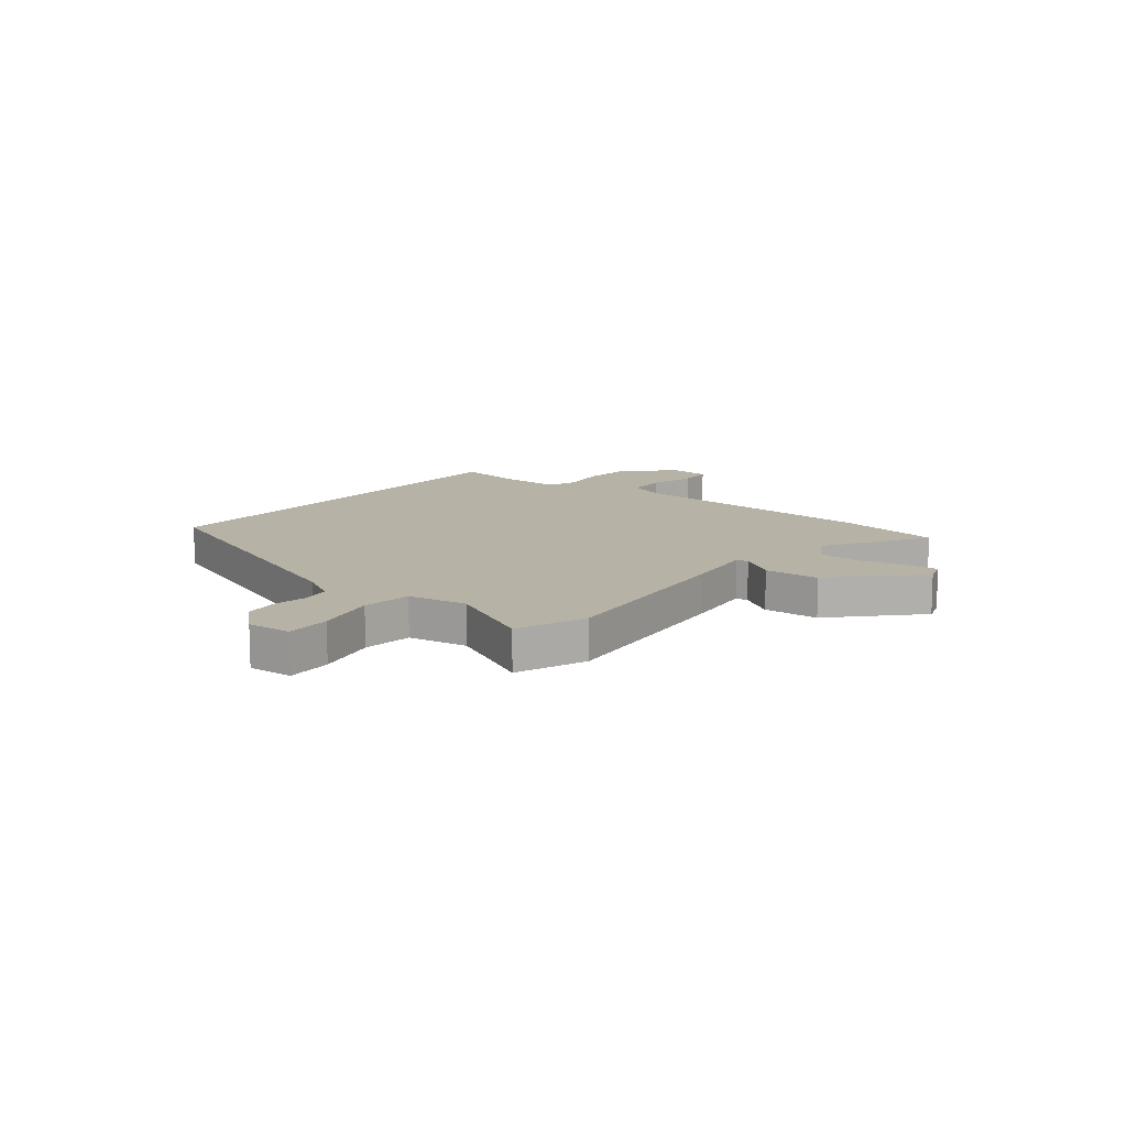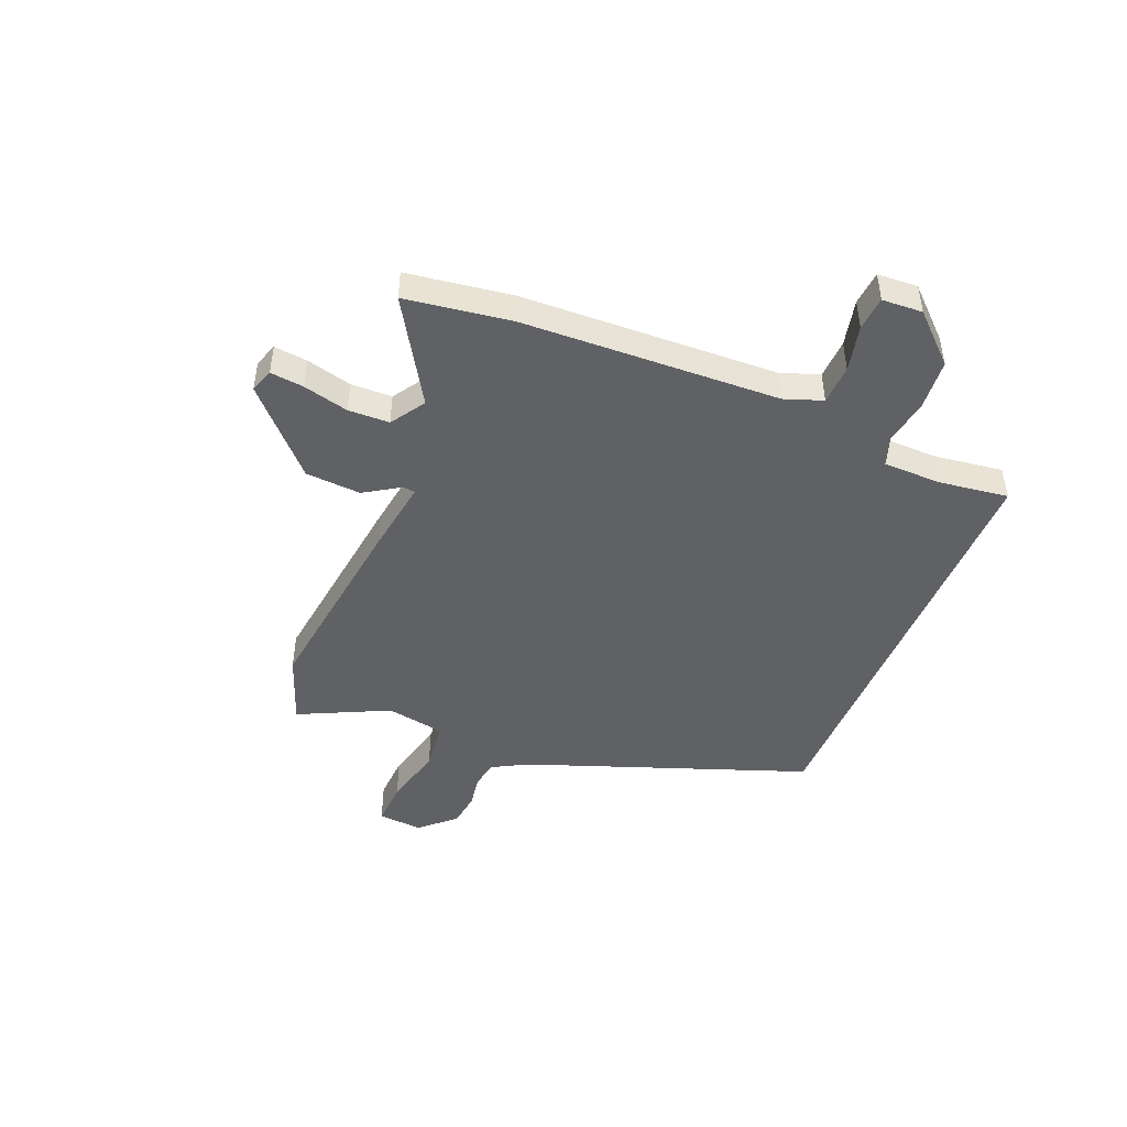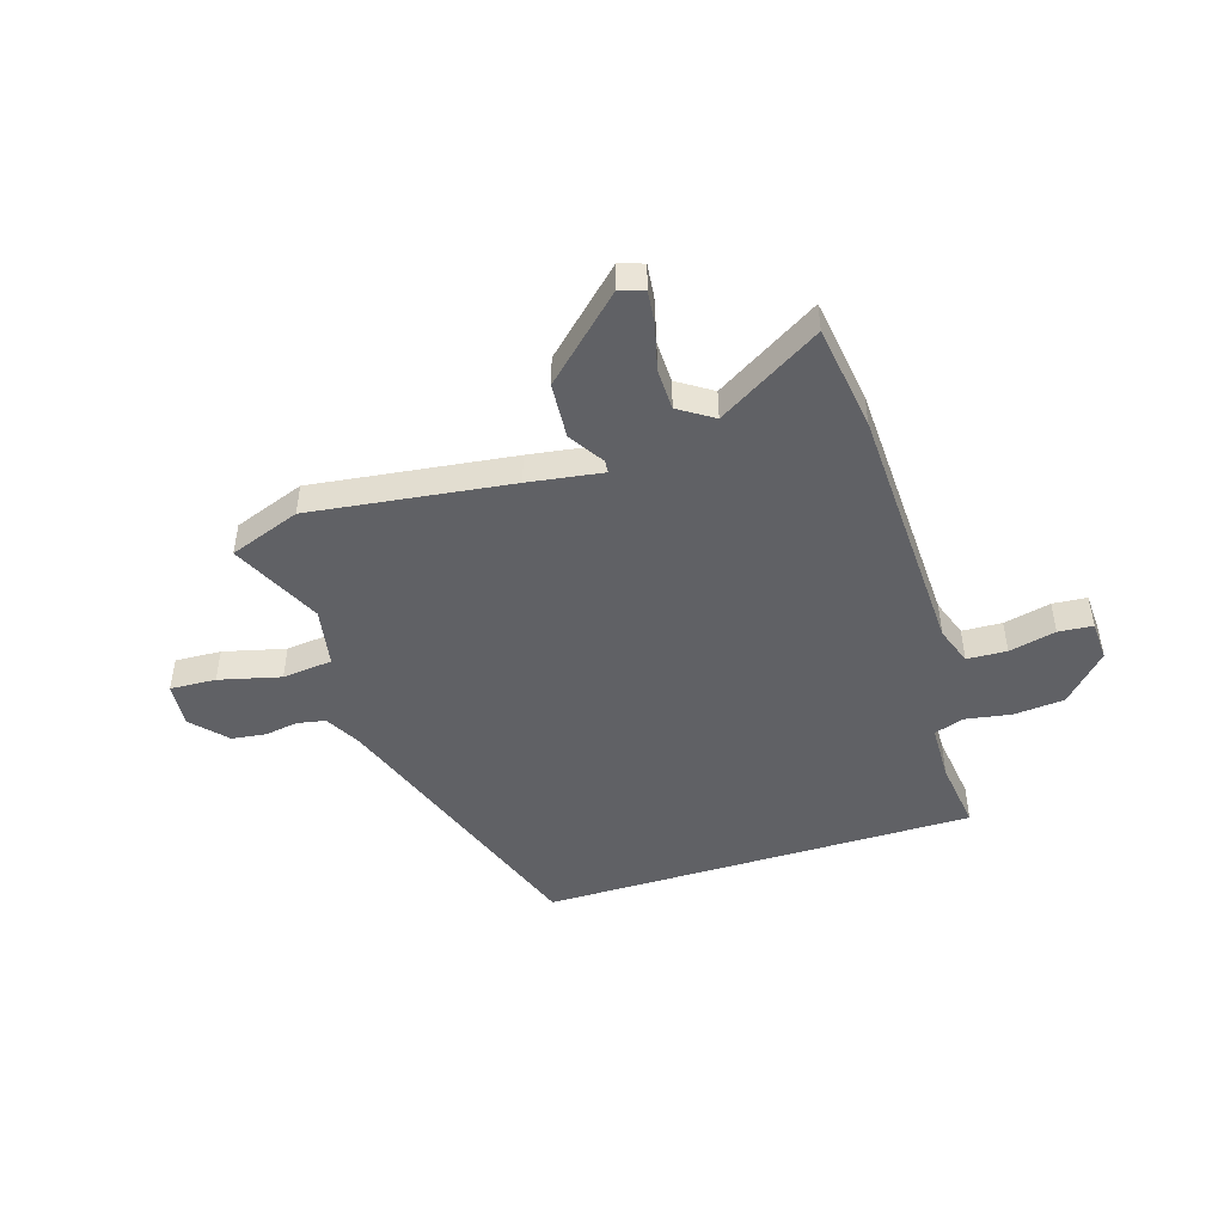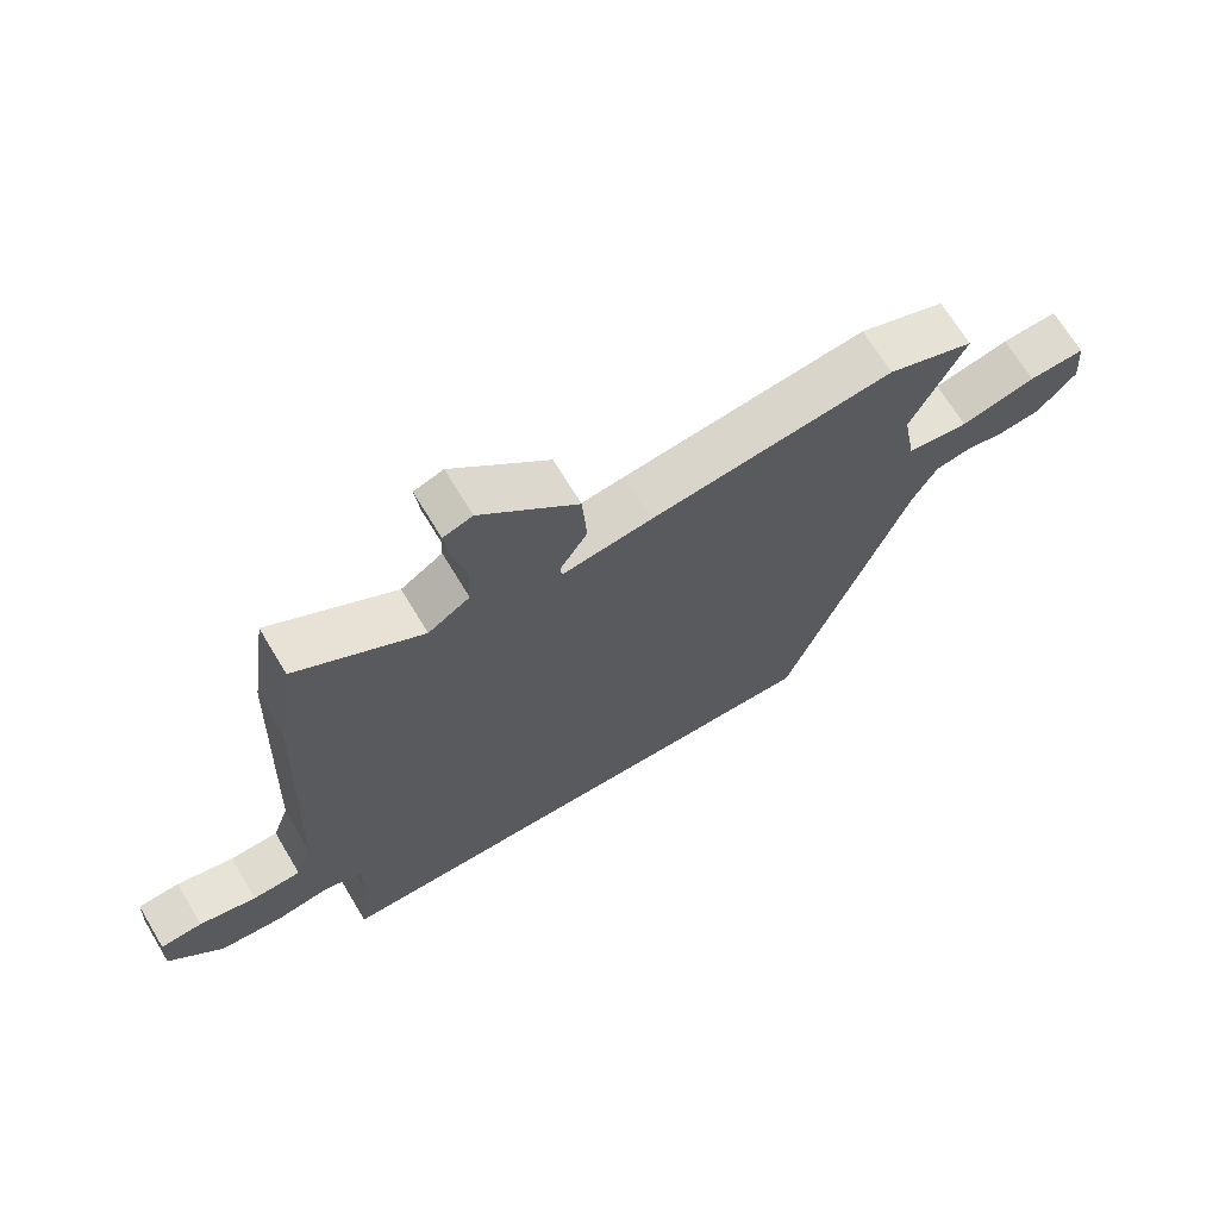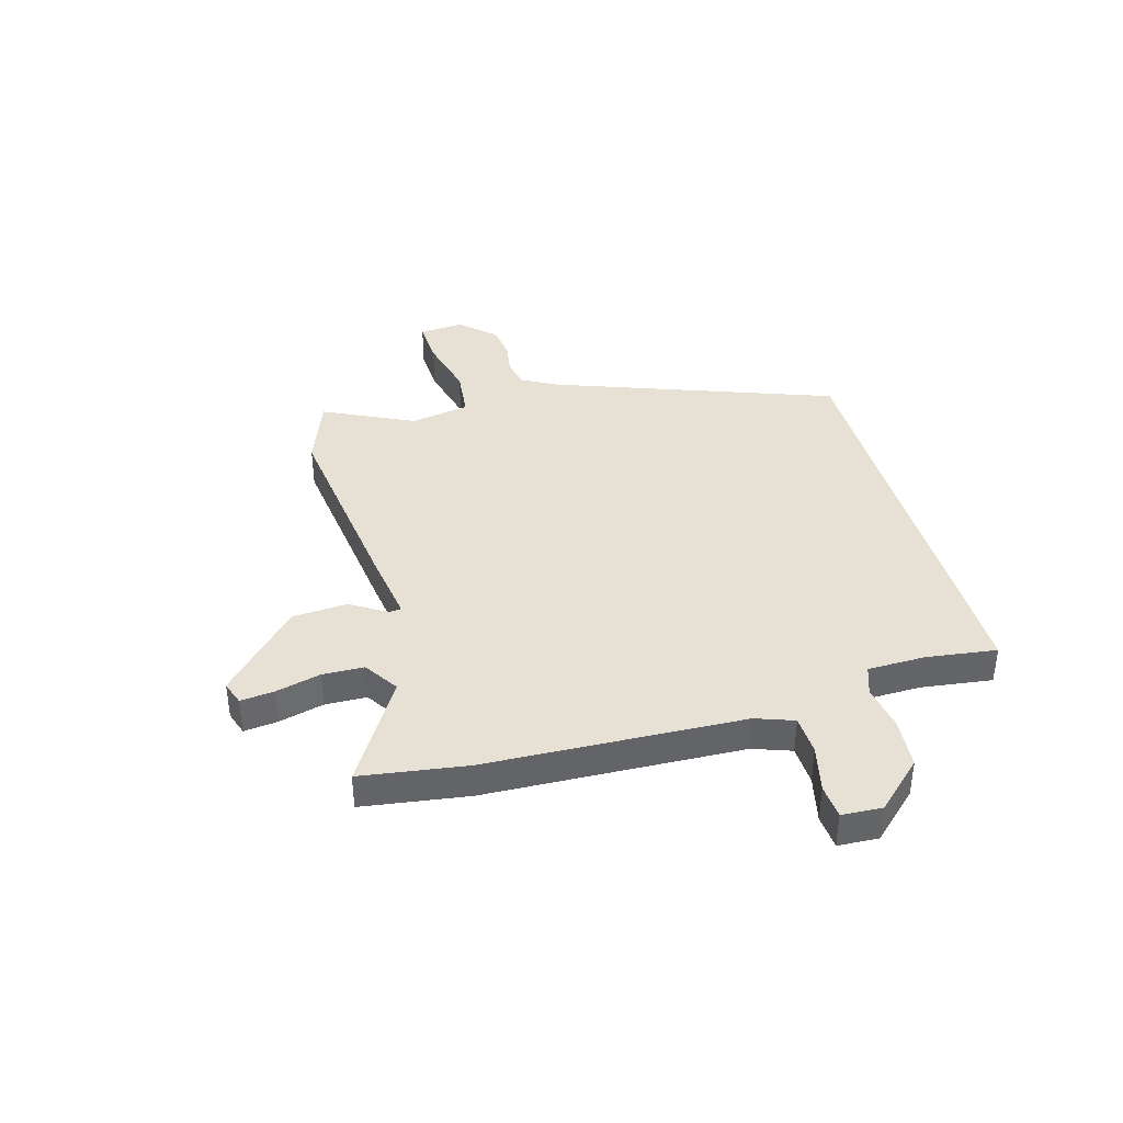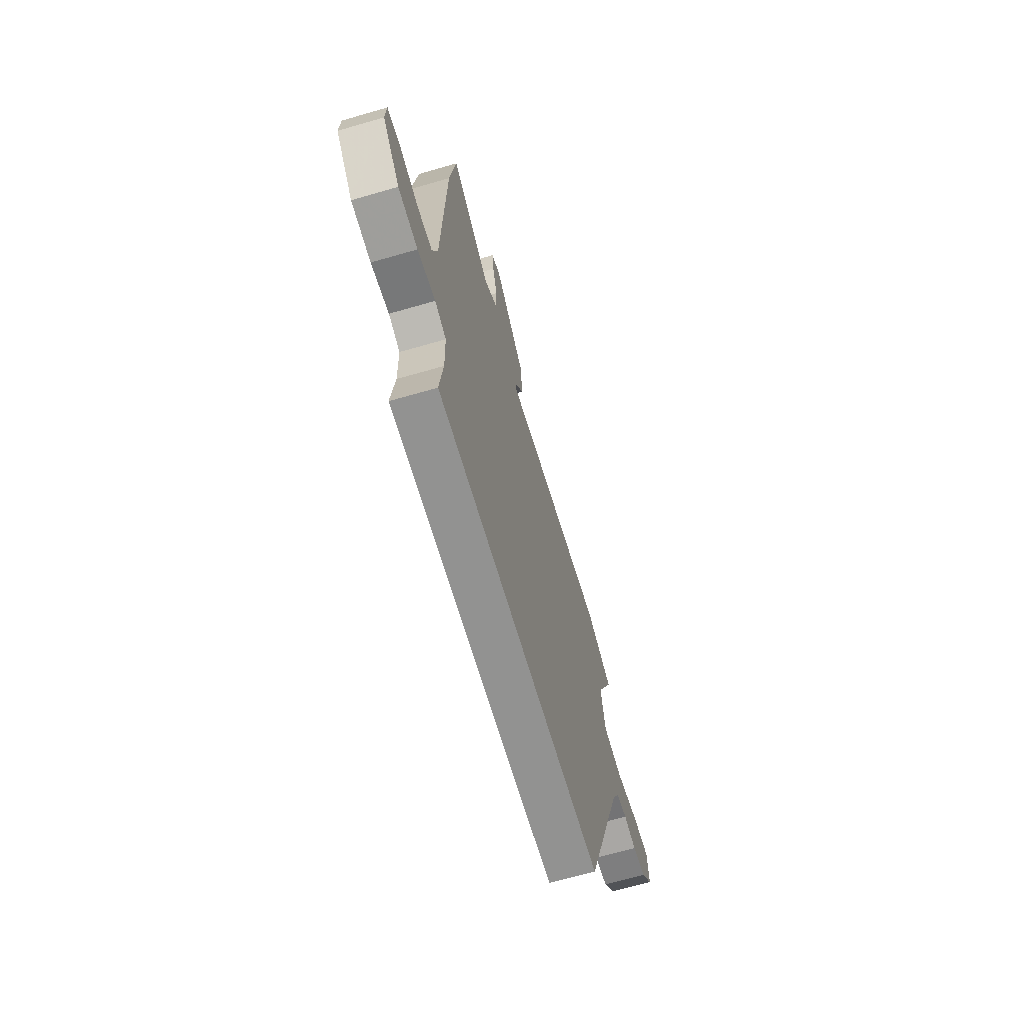
<metadata>
{"format":"obj","ext":"obj","renderer":"f3d","projection":"perspective","resolution":1024,"background":"white","views":[{"elev":12.3,"azim":-50.8,"up":"+Y"},{"elev":-46.3,"azim":67.7,"up":"+Y"},{"elev":-47.2,"azim":17.3,"up":"+Y"},{"elev":68.4,"azim":149.0,"up":"+Z"},{"elev":39.1,"azim":74.3,"up":"+Y"},{"elev":-66.2,"azim":106.2,"up":"+Z"}]}
</metadata>
<code>
v -0.538 0.07 0.486
v -0.408 0.07 0.534
v -0.041 0.07 0.487
v 0.095 0.07 0.467
v 0.097 0.07 0.49
v 0.056 0.07 0.555
v 0.063 0.07 0.657
v 0.21 0.07 0.795
v 0.254 0.07 0.78
v 0.247 0.07 0.718
v 0.226 0.07 0.635
v 0.228 0.07 0.559
v 0.291 0.07 0.518
v 0.481 0.07 0.633
v 0.509 0.07 0.439
v 0.527 0.07 -0.034
v 0.552 0.07 -0.104
v 0.625 0.07 -0.107
v 0.711 0.07 -0.087
v 0.774 0.07 -0.092
v 0.778 0.07 -0.166
v 0.697 0.07 -0.252
v 0.604 0.07 -0.26
v 0.519 0.07 -0.246
v 0.465 0.07 -0.265
v 0.463 0.07 -0.371
v 0.48 0.07 -0.5
v -0.317 0.07 -0.5
v -0.504 0.07 0.014
v -0.54 0.07 0.08
v -0.592 0.07 0.09
v -0.653 0.07 0.08
v -0.716 0.07 0.088
v -0.774 0.07 0.151
v -0.767 0.07 0.233
v -0.683 0.07 0.229
v -0.57 0.07 0.201
v -0.478 0.07 0.211
v -0.458 0.07 0.32
v -0.538 0 0.486
v -0.408 0 0.534
v -0.041 0 0.487
v 0.095 0 0.467
v 0.097 0 0.49
v 0.056 0 0.555
v 0.063 0 0.657
v 0.21 0 0.795
v 0.254 0 0.78
v 0.247 0 0.718
v 0.226 0 0.635
v 0.228 0 0.559
v 0.291 0 0.518
v 0.481 0 0.633
v 0.509 0 0.439
v 0.527 0 -0.034
v 0.552 0 -0.104
v 0.625 0 -0.107
v 0.711 0 -0.087
v 0.774 0 -0.092
v 0.778 0 -0.166
v 0.697 0 -0.252
v 0.604 0 -0.26
v 0.519 0 -0.246
v 0.465 0 -0.265
v 0.463 0 -0.371
v 0.48 0 -0.5
v -0.317 0 -0.5
v -0.504 0 0.014
v -0.54 0 0.08
v -0.592 0 0.09
v -0.653 0 0.08
v -0.716 0 0.088
v -0.774 0 0.151
v -0.767 0 0.233
v -0.683 0 0.229
v -0.57 0 0.201
v -0.478 0 0.211
v -0.458 0 0.32
f 35 36 37
f 34 35 37
f 33 34 37
f 32 33 37
f 31 32 37
f 30 31 37 38
f 29 30 38
f 29 38 39
f 28 29 39
f 27 28 39
f 26 27 39
f 22 23 24
f 21 22 24
f 20 21 24
f 19 20 24
f 18 19 24
f 17 18 24 25
f 16 17 25
f 15 16 25
f 14 15 25
f 13 14 25
f 12 13 25 26
f 9 10 11
f 8 9 11
f 7 8 11
f 6 7 11
f 5 6 11
f 4 5 11 12
f 2 3 4
f 1 2 4
f 39 1 4
f 26 39 4
f 4 12 26
f 76 75 74
f 76 74 73
f 76 73 72
f 76 72 71
f 76 71 70
f 77 76 70 69
f 77 69 68
f 78 77 68
f 78 68 67
f 78 67 66
f 78 66 65
f 63 62 61
f 63 61 60
f 63 60 59
f 63 59 58
f 63 58 57
f 64 63 57 56
f 64 56 55
f 64 55 54
f 64 54 53
f 64 53 52
f 65 64 52 51
f 50 49 48
f 50 48 47
f 50 47 46
f 50 46 45
f 50 45 44
f 51 50 44 43
f 43 42 41
f 43 41 40
f 43 40 78
f 43 78 65
f 65 51 43
f 1 40 41 2
f 2 41 42 3
f 3 42 43 4
f 4 43 44 5
f 5 44 45 6
f 6 45 46 7
f 7 46 47 8
f 8 47 48 9
f 9 48 49 10
f 10 49 50 11
f 11 50 51 12
f 12 51 52 13
f 13 52 53 14
f 14 53 54 15
f 15 54 55 16
f 16 55 56 17
f 17 56 57 18
f 18 57 58 19
f 19 58 59 20
f 20 59 60 21
f 21 60 61 22
f 22 61 62 23
f 23 62 63 24
f 24 63 64 25
f 25 64 65 26
f 26 65 66 27
f 27 66 67 28
f 28 67 68 29
f 29 68 69 30
f 30 69 70 31
f 31 70 71 32
f 32 71 72 33
f 33 72 73 34
f 34 73 74 35
f 35 74 75 36
f 36 75 76 37
f 37 76 77 38
f 38 77 78 39
f 39 78 40 1

</code>
